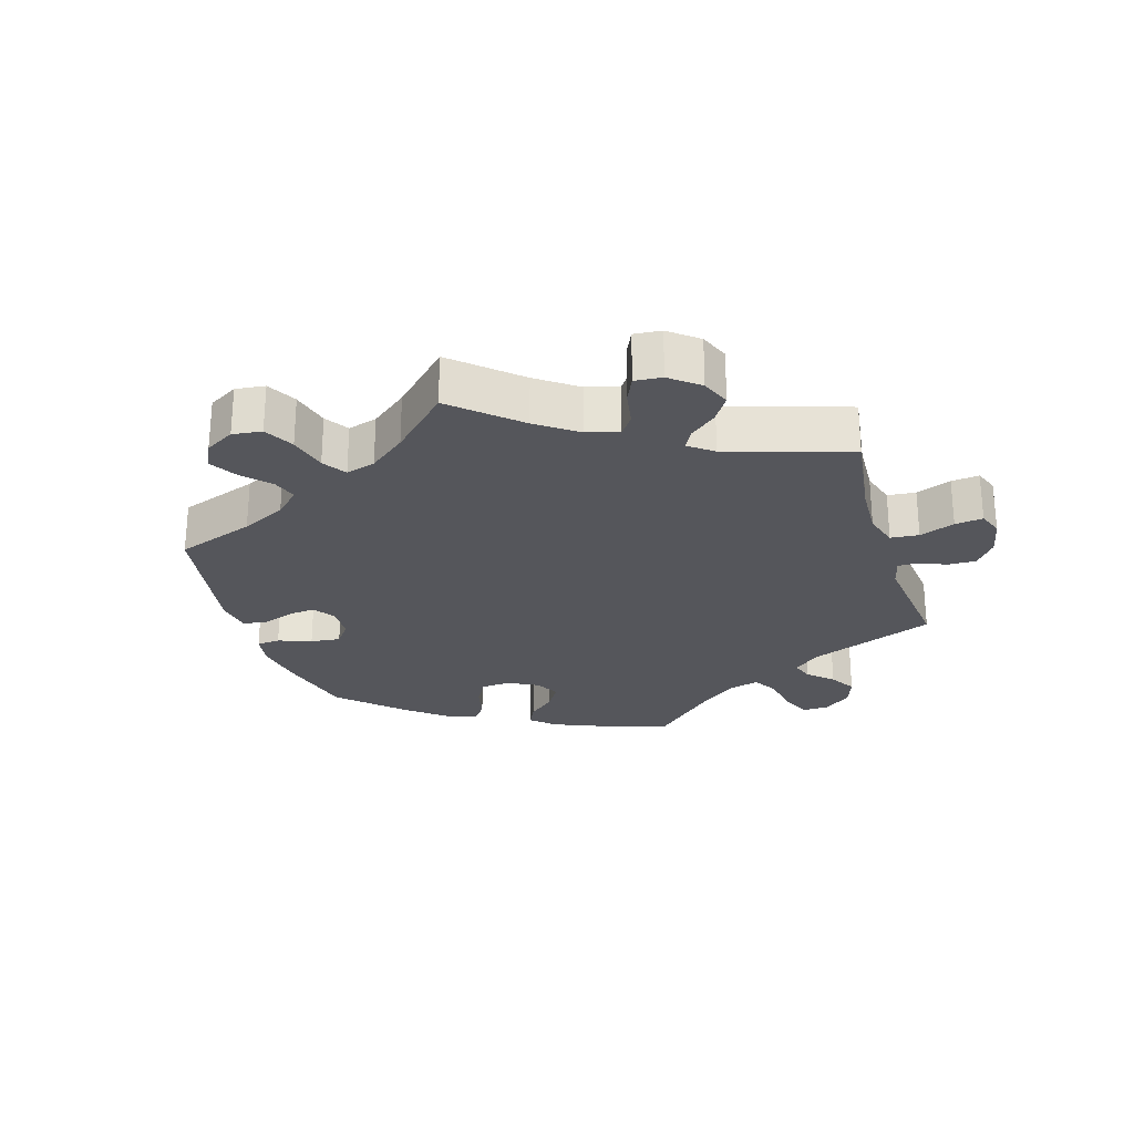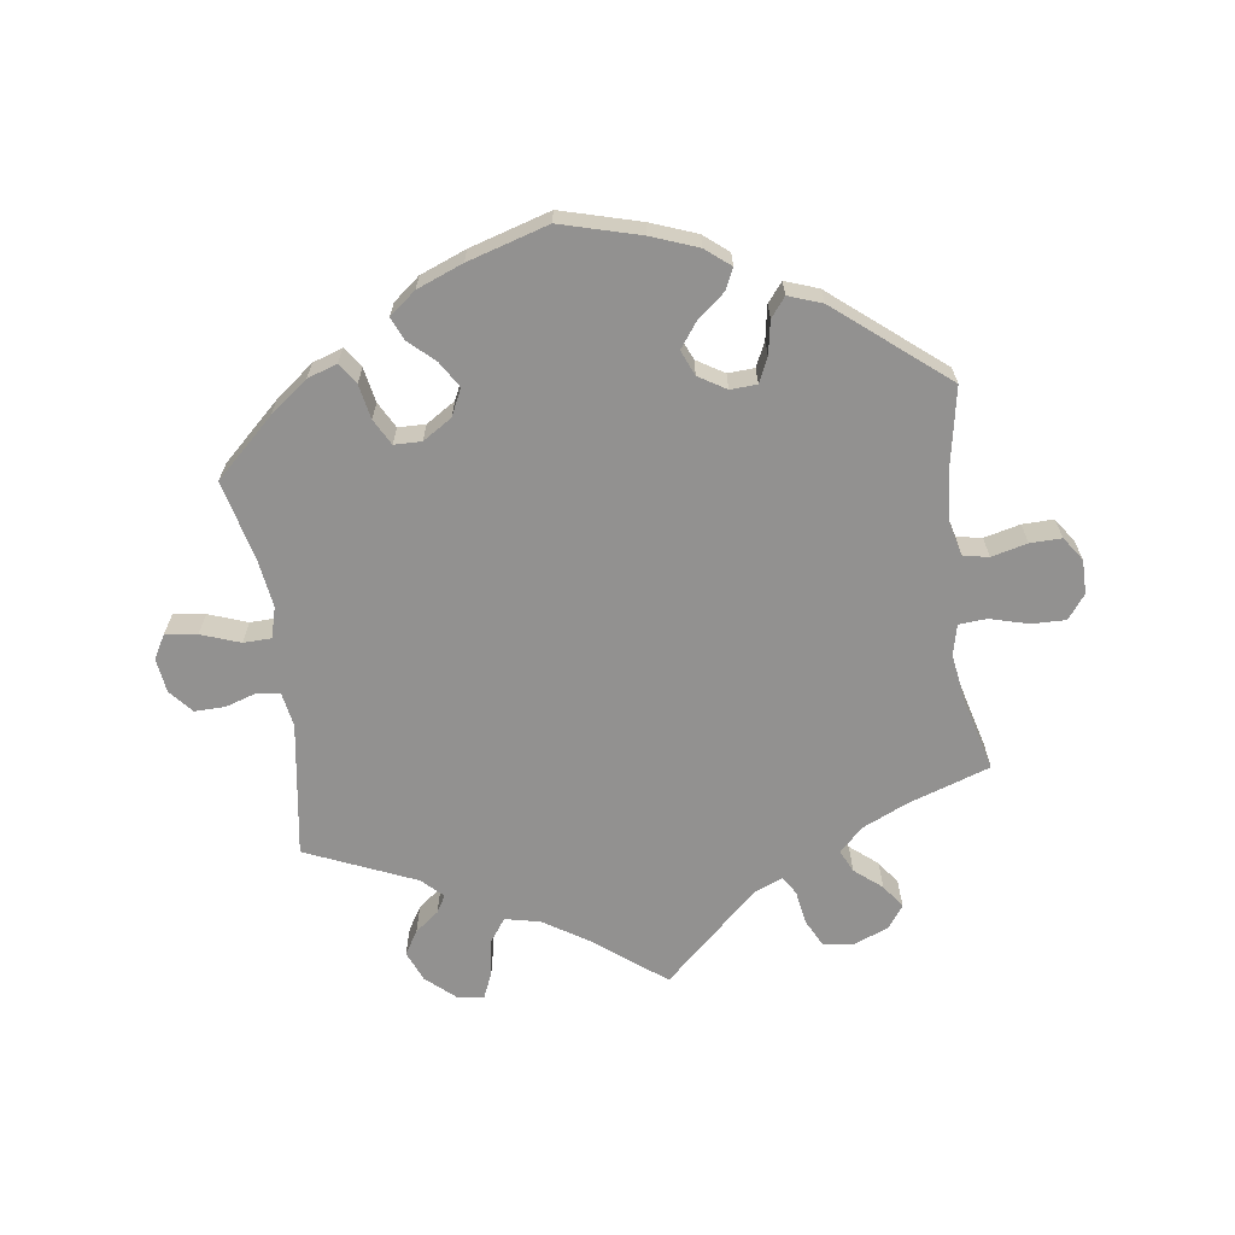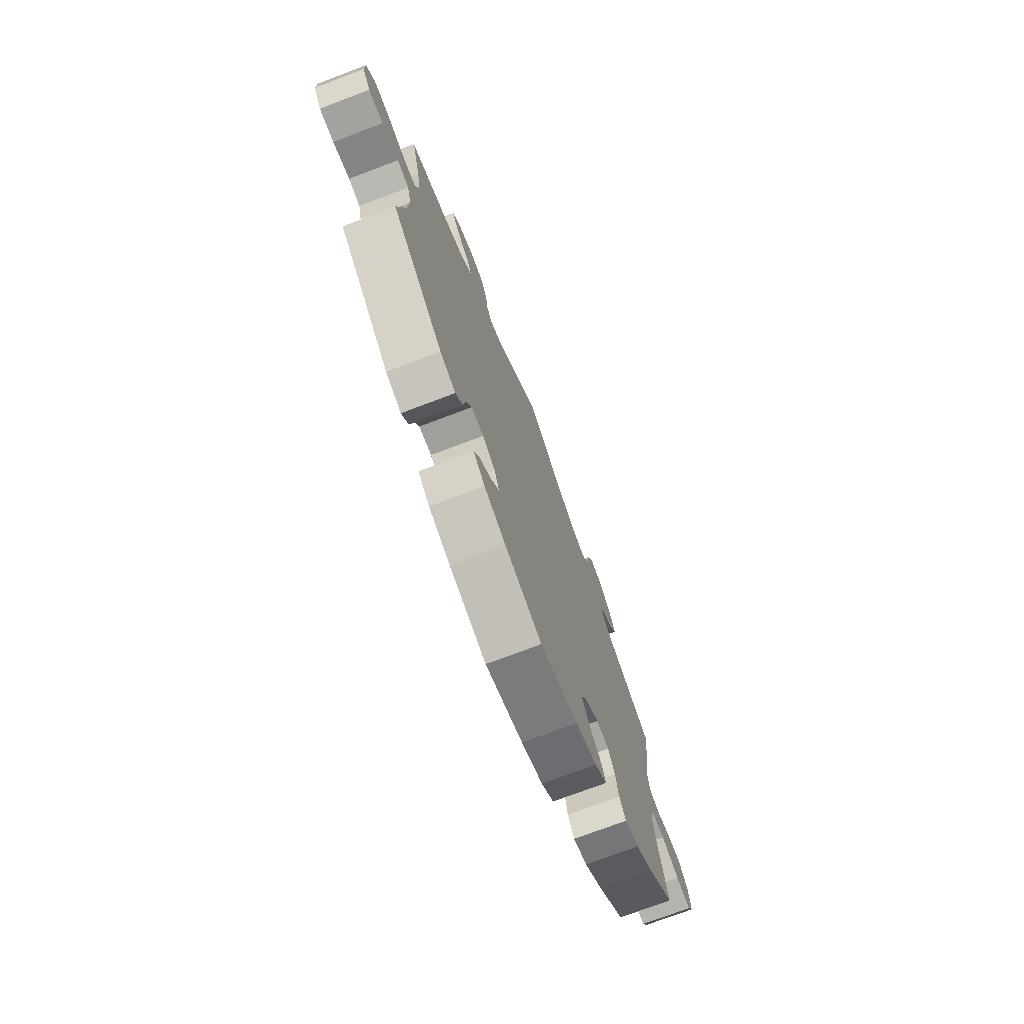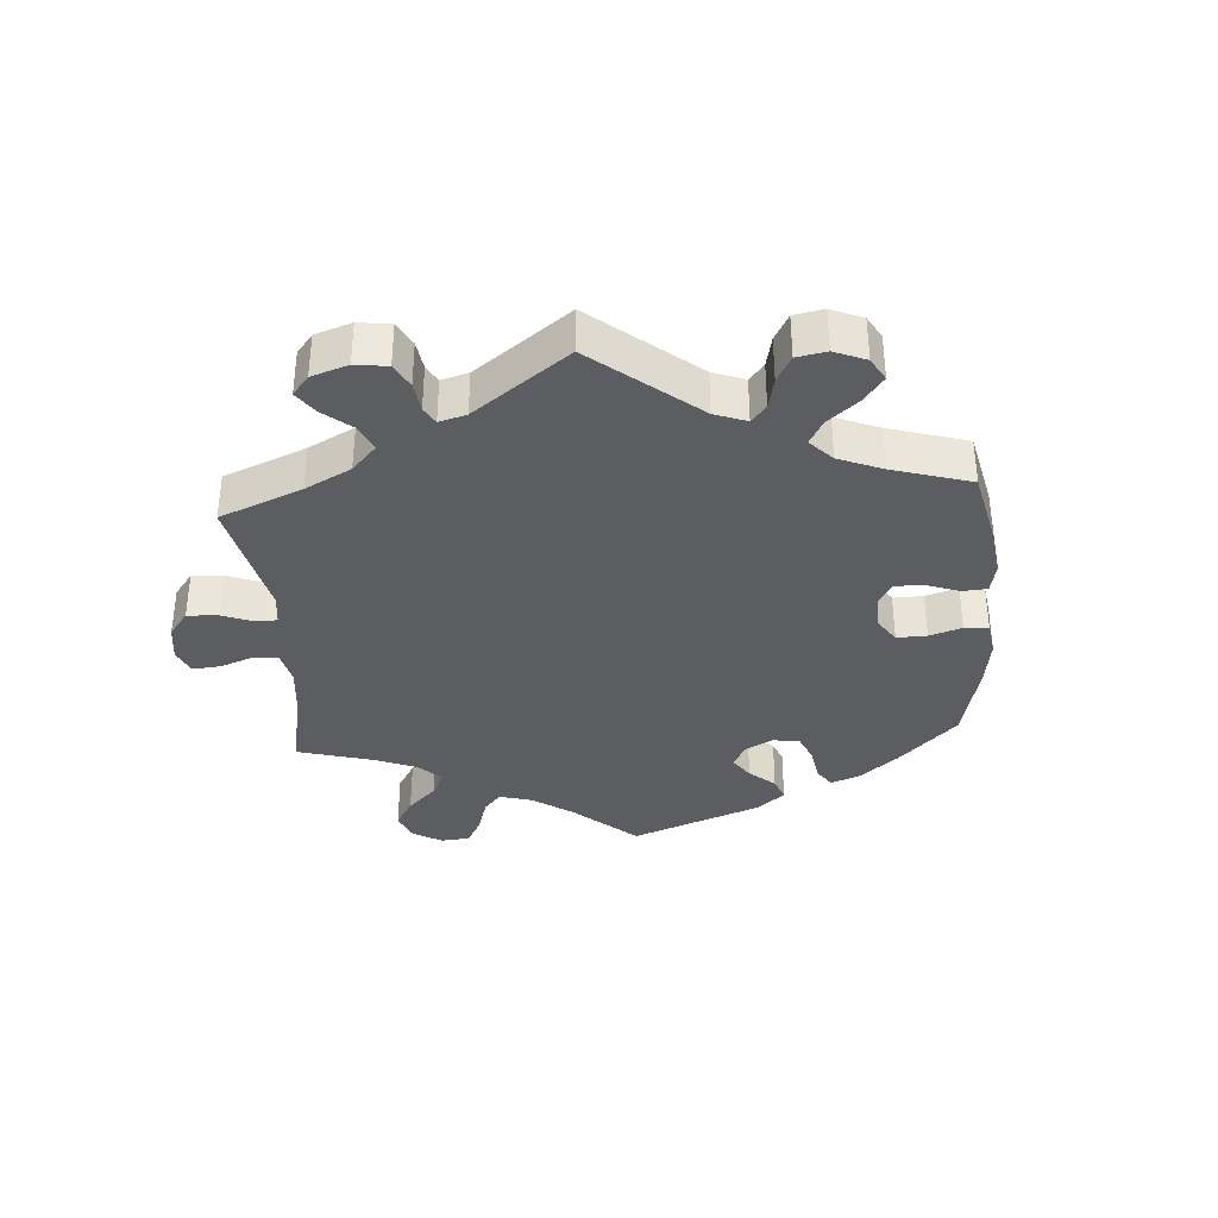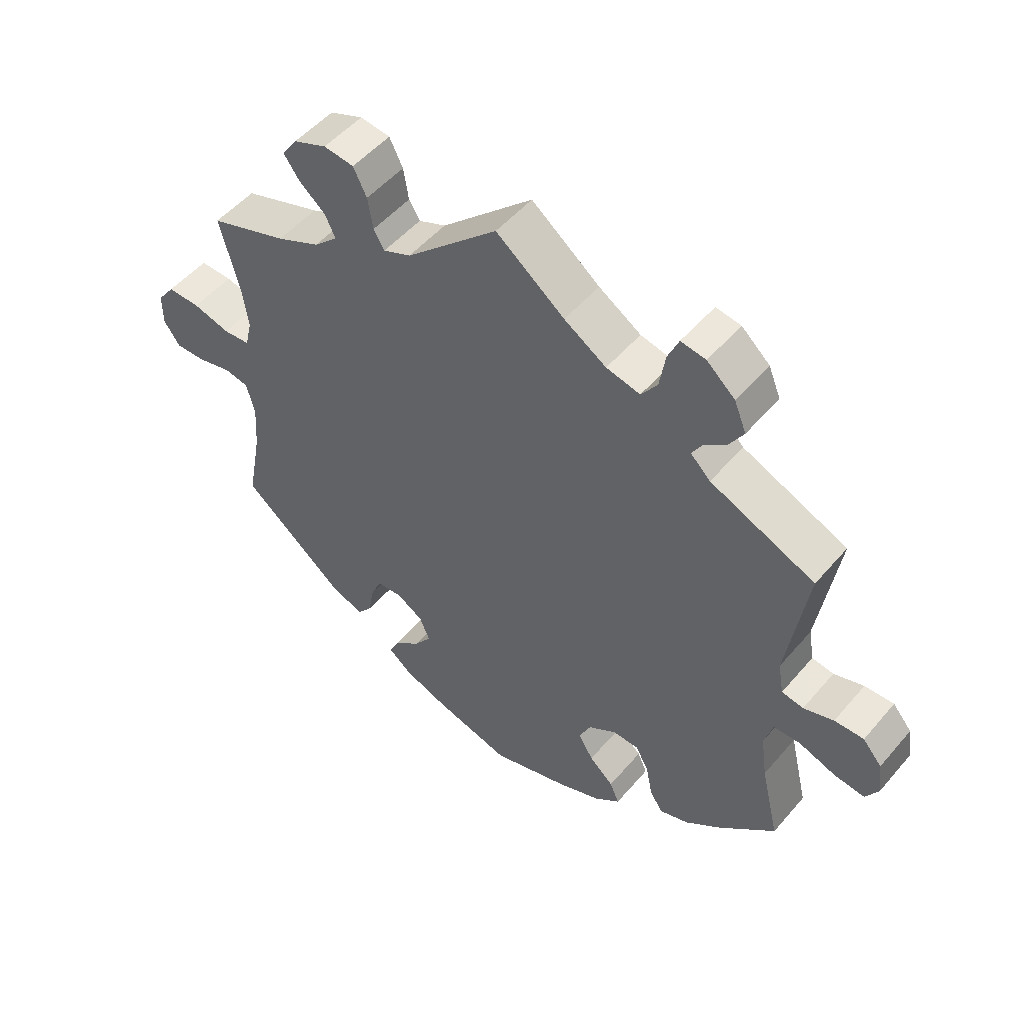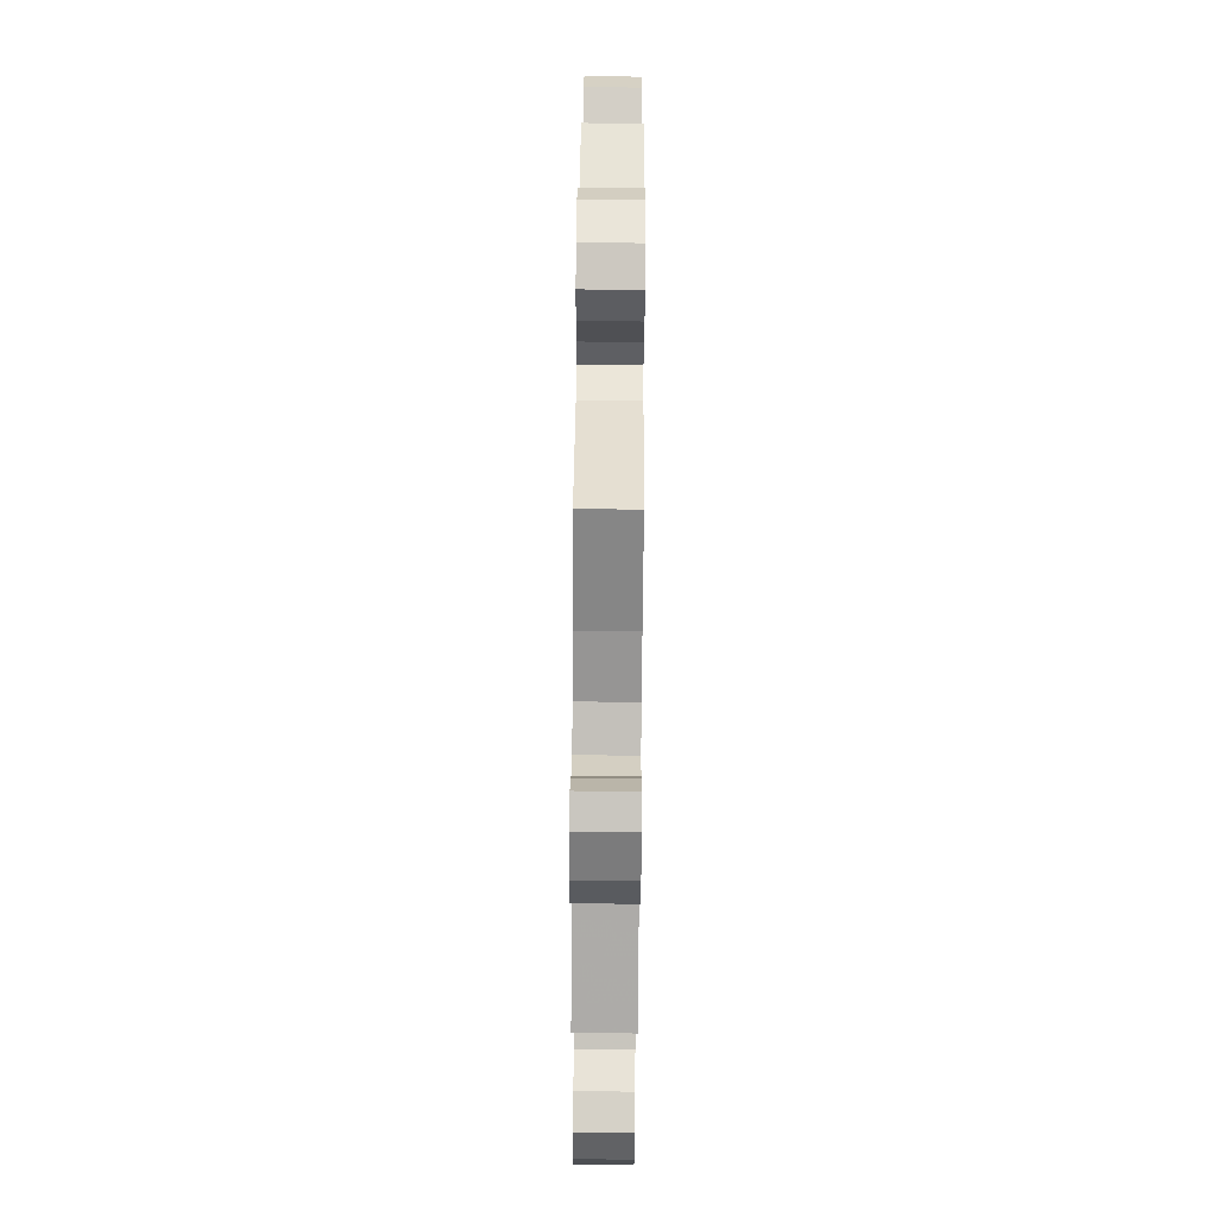
<metadata>
{"format":"obj","ext":"obj","renderer":"f3d","projection":"perspective","resolution":1024,"background":"white","views":[{"elev":-26.3,"azim":-43.0,"up":"+Y"},{"elev":-66.1,"azim":-172.1,"up":"+Y"},{"elev":-73.7,"azim":-69.2,"up":"+Z"},{"elev":-36.0,"azim":64.2,"up":"+Y"},{"elev":51.2,"azim":39.0,"up":"+Z"},{"elev":80.0,"azim":90.5,"up":"+Z"}]}
</metadata>
<code>
v -0.379 0.07 0.33
v -0.311 0.07 0.361
v -0.274 0.07 0.396
v -0.29 0.07 0.43
v -0.331 0.07 0.464
v -0.356 0.07 0.499
v -0.332 0.07 0.533
v -0.28 0.07 0.554
v -0.233 0.07 0.548
v -0.212 0.07 0.506
v -0.204 0.07 0.456
v -0.187 0.07 0.428
v -0.144 0.07 0.446
v -0.001 0.07 0.578
v 0.106 0.07 0.495
v 0.172 0.07 0.453
v 0.225 0.07 0.441
v 0.25 0.07 0.476
v 0.259 0.07 0.532
v 0.276 0.07 0.571
v 0.315 0.07 0.565
v 0.359 0.07 0.526
v 0.378 0.07 0.48
v 0.356 0.07 0.444
v 0.32 0.07 0.416
v 0.305 0.07 0.39
v 0.336 0.07 0.36
v 0.5 0.07 0.289
v 0.469 0.07 0.087
v 0.478 0.07 0.036
v 0.512 0.07 0.03
v 0.559 0.07 0.045
v 0.605 0.07 0.046
v 0.635 0.07 0.011
v 0.642 0.07 -0.041
v 0.622 0.07 -0.076
v 0.574 0.07 -0.07
v 0.516 0.07 -0.049
v 0.474 0.07 -0.05
v 0.461 0.07 -0.096
v 0.471 0.07 -0.167
v 0.5 0.07 -0.289
v 0.412 0.07 -0.371
v 0.355 0.07 -0.415
v 0.31 0.07 -0.43
v 0.289 0.07 -0.399
v 0.279 0.07 -0.347
v 0.258 0.07 -0.308
v 0.217 0.07 -0.307
v 0.173 0.07 -0.335
v 0.154 0.07 -0.375
v 0.178 0.07 -0.414
v 0.216 0.07 -0.449
v 0.231 0.07 -0.483
v 0.191 0.07 -0.515
v 0.122 0.07 -0.542
v 0.001 0.07 -0.578
v -0.118 0.07 -0.545
v -0.187 0.07 -0.519
v -0.224 0.07 -0.489
v -0.209 0.07 -0.457
v -0.168 0.07 -0.423
v -0.141 0.07 -0.386
v -0.157 0.07 -0.348
v -0.198 0.07 -0.323
v -0.238 0.07 -0.325
v -0.255 0.07 -0.362
v -0.264 0.07 -0.412
v -0.287 0.07 -0.441
v -0.337 0.07 -0.423
v -0.501 0.07 -0.289
v -0.478 0.07 -0.166
v -0.473 0.07 -0.092
v -0.486 0.07 -0.042
v -0.524 0.07 -0.035
v -0.578 0.07 -0.048
v -0.625 0.07 -0.049
v -0.65 0.07 -0.013
v -0.65 0.07 0.038
v -0.623 0.07 0.074
v -0.572 0.07 0.073
v -0.514 0.07 0.057
v -0.472 0.07 0.06
v -0.461 0.07 0.105
v -0.471 0.07 0.174
v -0.501 0.07 0.289
v -0.379 0 0.33
v -0.311 0 0.361
v -0.274 0 0.396
v -0.29 0 0.43
v -0.331 0 0.464
v -0.356 0 0.499
v -0.332 0 0.533
v -0.28 0 0.554
v -0.233 0 0.548
v -0.212 0 0.506
v -0.204 0 0.456
v -0.187 0 0.428
v -0.144 0 0.446
v -0.001 0 0.578
v 0.106 0 0.495
v 0.172 0 0.453
v 0.225 0 0.441
v 0.25 0 0.476
v 0.259 0 0.532
v 0.276 0 0.571
v 0.315 0 0.565
v 0.359 0 0.526
v 0.378 0 0.48
v 0.356 0 0.444
v 0.32 0 0.416
v 0.305 0 0.39
v 0.336 0 0.36
v 0.5 0 0.289
v 0.469 0 0.087
v 0.478 0 0.036
v 0.512 0 0.03
v 0.559 0 0.045
v 0.605 0 0.046
v 0.635 0 0.011
v 0.642 0 -0.041
v 0.622 0 -0.076
v 0.574 0 -0.07
v 0.516 0 -0.049
v 0.474 0 -0.05
v 0.461 0 -0.096
v 0.471 0 -0.167
v 0.5 0 -0.289
v 0.412 0 -0.371
v 0.355 0 -0.415
v 0.31 0 -0.43
v 0.289 0 -0.399
v 0.279 0 -0.347
v 0.258 0 -0.308
v 0.217 0 -0.307
v 0.173 0 -0.335
v 0.154 0 -0.375
v 0.178 0 -0.414
v 0.216 0 -0.449
v 0.231 0 -0.483
v 0.191 0 -0.515
v 0.122 0 -0.542
v 0.001 0 -0.578
v -0.118 0 -0.545
v -0.187 0 -0.519
v -0.224 0 -0.489
v -0.209 0 -0.457
v -0.168 0 -0.423
v -0.141 0 -0.386
v -0.157 0 -0.348
v -0.198 0 -0.323
v -0.238 0 -0.325
v -0.255 0 -0.362
v -0.264 0 -0.412
v -0.287 0 -0.441
v -0.337 0 -0.423
v -0.501 0 -0.289
v -0.478 0 -0.166
v -0.473 0 -0.092
v -0.486 0 -0.042
v -0.524 0 -0.035
v -0.578 0 -0.048
v -0.625 0 -0.049
v -0.65 0 -0.013
v -0.65 0 0.038
v -0.623 0 0.074
v -0.572 0 0.073
v -0.514 0 0.057
v -0.472 0 0.06
v -0.461 0 0.105
v -0.471 0 0.174
v -0.501 0 0.289
f 85 86 1
f 84 85 1 2
f 83 84 2 3
f 79 80 81 82
f 79 82 83
f 78 79 83
f 75 76 77 78
f 75 78 83
f 74 75 83 3
f 69 70 71 72
f 67 68 69 72
f 66 67 72 73
f 65 66 73 74
f 59 60 61 62
f 59 62 63
f 58 59 63
f 57 58 63
f 56 57 63 64
f 52 53 54 55
f 51 52 55 56
f 44 45 46 47
f 44 47 48
f 41 42 43 44
f 40 41 44 48
f 39 40 48 49
f 35 36 37 38
f 35 38 39
f 34 35 39
f 31 32 33 34
f 31 34 39
f 30 31 39 49
f 27 28 29
f 26 27 29 30
f 22 23 24 25
f 22 25 26
f 21 22 26
f 18 19 20 21
f 17 18 21 26
f 16 17 26 30
f 13 14 15
f 12 13 15 16
f 8 9 10 11
f 8 11 12
f 7 8 12
f 4 5 6 7
f 3 4 7 12
f 64 65 74 3
f 51 56 64 3
f 16 30 49 50
f 16 50 51
f 3 12 16 51
f 87 172 171
f 88 87 171 170
f 89 88 170 169
f 168 167 166 165
f 169 168 165
f 169 165 164
f 164 163 162 161
f 169 164 161
f 89 169 161 160
f 158 157 156 155
f 158 155 154 153
f 159 158 153 152
f 160 159 152 151
f 148 147 146 145
f 149 148 145
f 149 145 144
f 149 144 143
f 150 149 143 142
f 141 140 139 138
f 142 141 138 137
f 133 132 131 130
f 134 133 130
f 130 129 128 127
f 134 130 127 126
f 135 134 126 125
f 124 123 122 121
f 125 124 121
f 125 121 120
f 120 119 118 117
f 125 120 117
f 135 125 117 116
f 115 114 113
f 116 115 113 112
f 111 110 109 108
f 112 111 108
f 112 108 107
f 107 106 105 104
f 112 107 104 103
f 116 112 103 102
f 101 100 99
f 102 101 99 98
f 97 96 95 94
f 98 97 94
f 98 94 93
f 93 92 91 90
f 98 93 90 89
f 89 160 151 150
f 89 150 142 137
f 136 135 116 102
f 137 136 102
f 137 102 98 89
f 1 87 88 2
f 2 88 89 3
f 3 89 90 4
f 4 90 91 5
f 5 91 92 6
f 6 92 93 7
f 7 93 94 8
f 8 94 95 9
f 9 95 96 10
f 10 96 97 11
f 11 97 98 12
f 12 98 99 13
f 13 99 100 14
f 14 100 101 15
f 15 101 102 16
f 16 102 103 17
f 17 103 104 18
f 18 104 105 19
f 19 105 106 20
f 20 106 107 21
f 21 107 108 22
f 22 108 109 23
f 23 109 110 24
f 24 110 111 25
f 25 111 112 26
f 26 112 113 27
f 27 113 114 28
f 28 114 115 29
f 29 115 116 30
f 30 116 117 31
f 31 117 118 32
f 32 118 119 33
f 33 119 120 34
f 34 120 121 35
f 35 121 122 36
f 36 122 123 37
f 37 123 124 38
f 38 124 125 39
f 39 125 126 40
f 40 126 127 41
f 41 127 128 42
f 42 128 129 43
f 43 129 130 44
f 44 130 131 45
f 45 131 132 46
f 46 132 133 47
f 47 133 134 48
f 48 134 135 49
f 49 135 136 50
f 50 136 137 51
f 51 137 138 52
f 52 138 139 53
f 53 139 140 54
f 54 140 141 55
f 55 141 142 56
f 56 142 143 57
f 57 143 144 58
f 58 144 145 59
f 59 145 146 60
f 60 146 147 61
f 61 147 148 62
f 62 148 149 63
f 63 149 150 64
f 64 150 151 65
f 65 151 152 66
f 66 152 153 67
f 67 153 154 68
f 68 154 155 69
f 69 155 156 70
f 70 156 157 71
f 71 157 158 72
f 72 158 159 73
f 73 159 160 74
f 74 160 161 75
f 75 161 162 76
f 76 162 163 77
f 77 163 164 78
f 78 164 165 79
f 79 165 166 80
f 80 166 167 81
f 81 167 168 82
f 82 168 169 83
f 83 169 170 84
f 84 170 171 85
f 85 171 172 86
f 86 172 87 1

</code>
